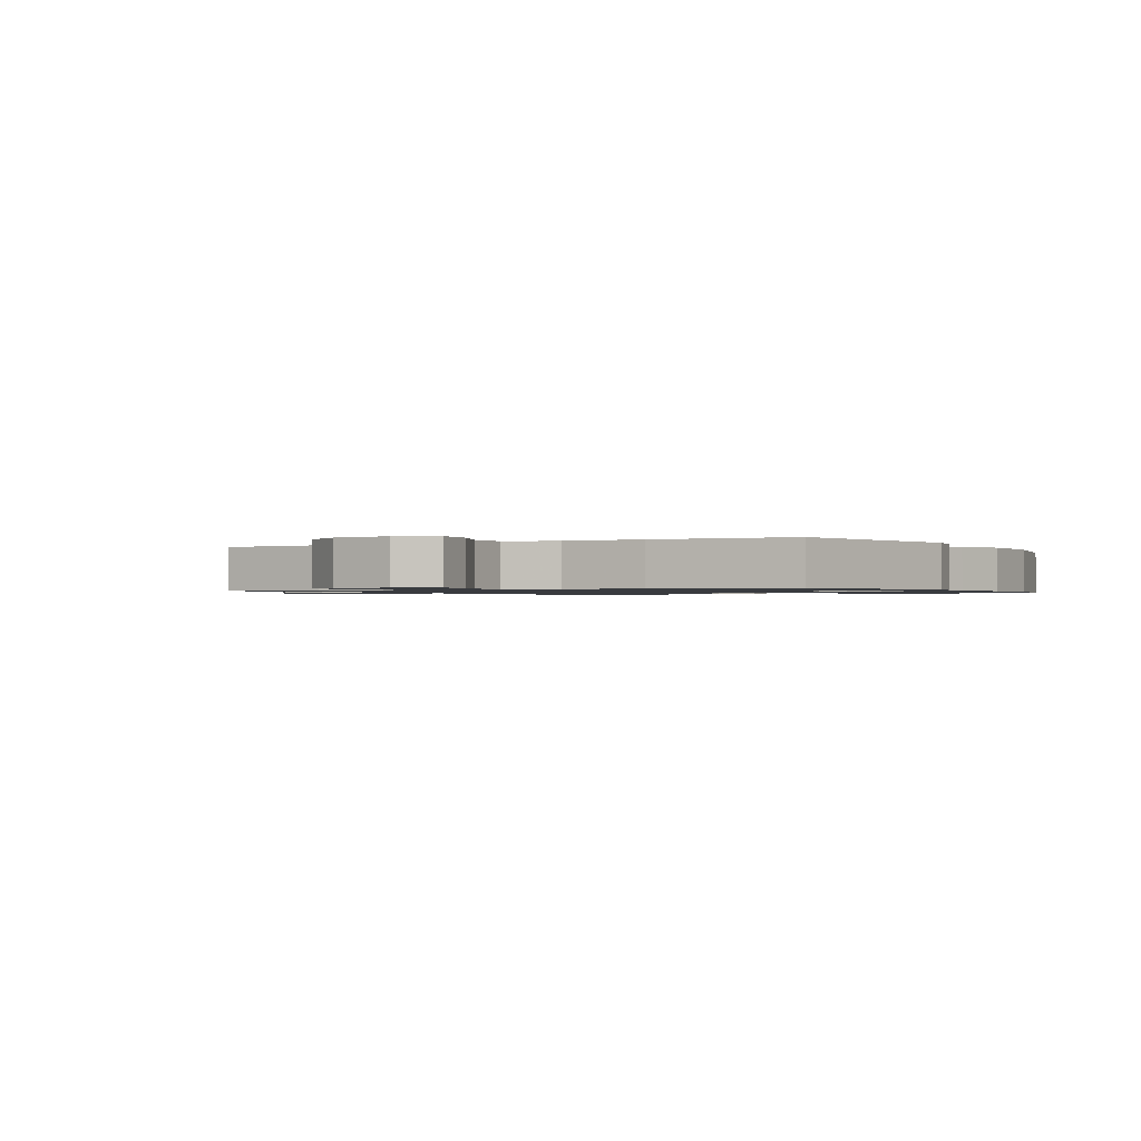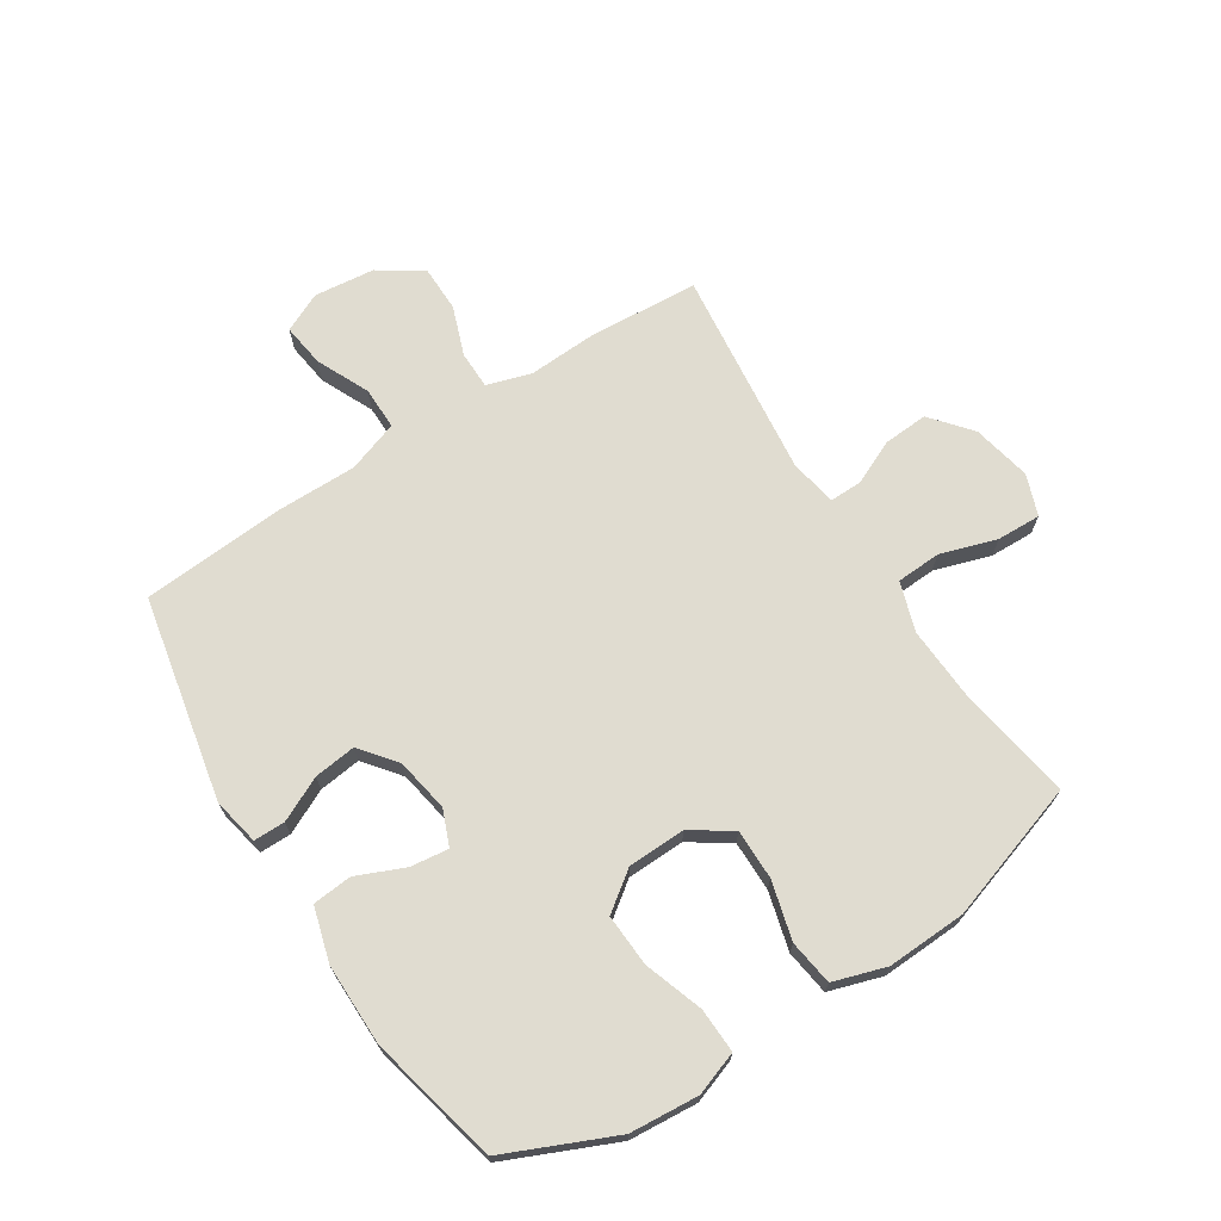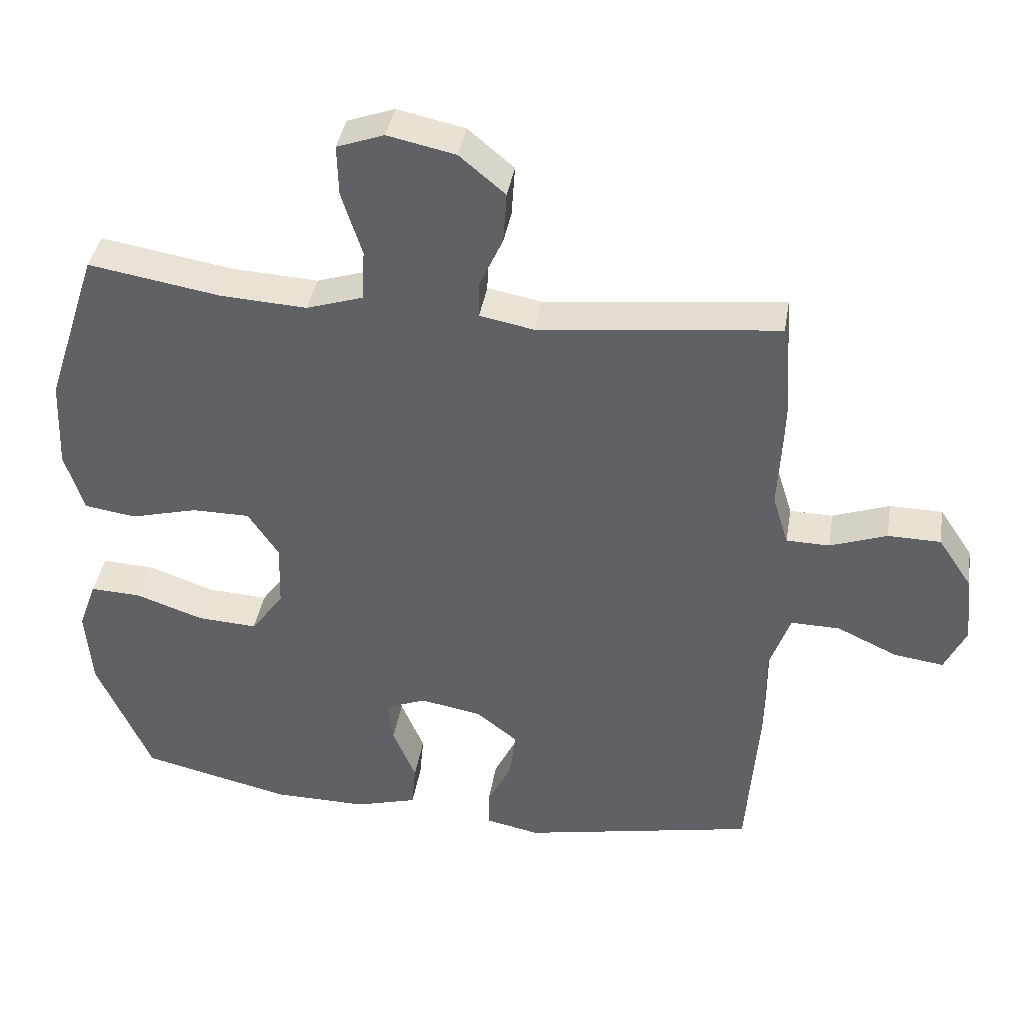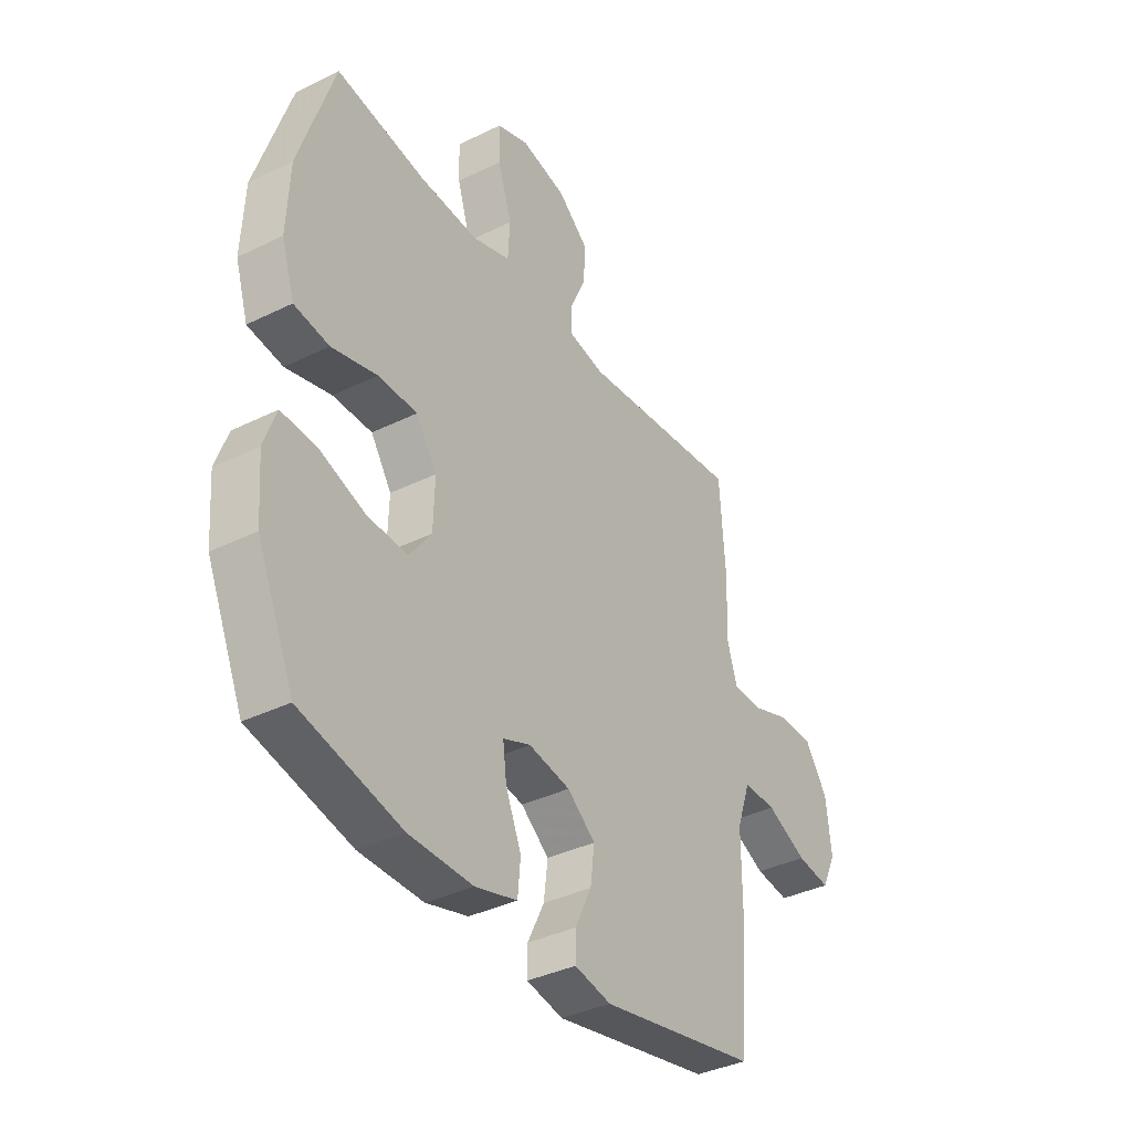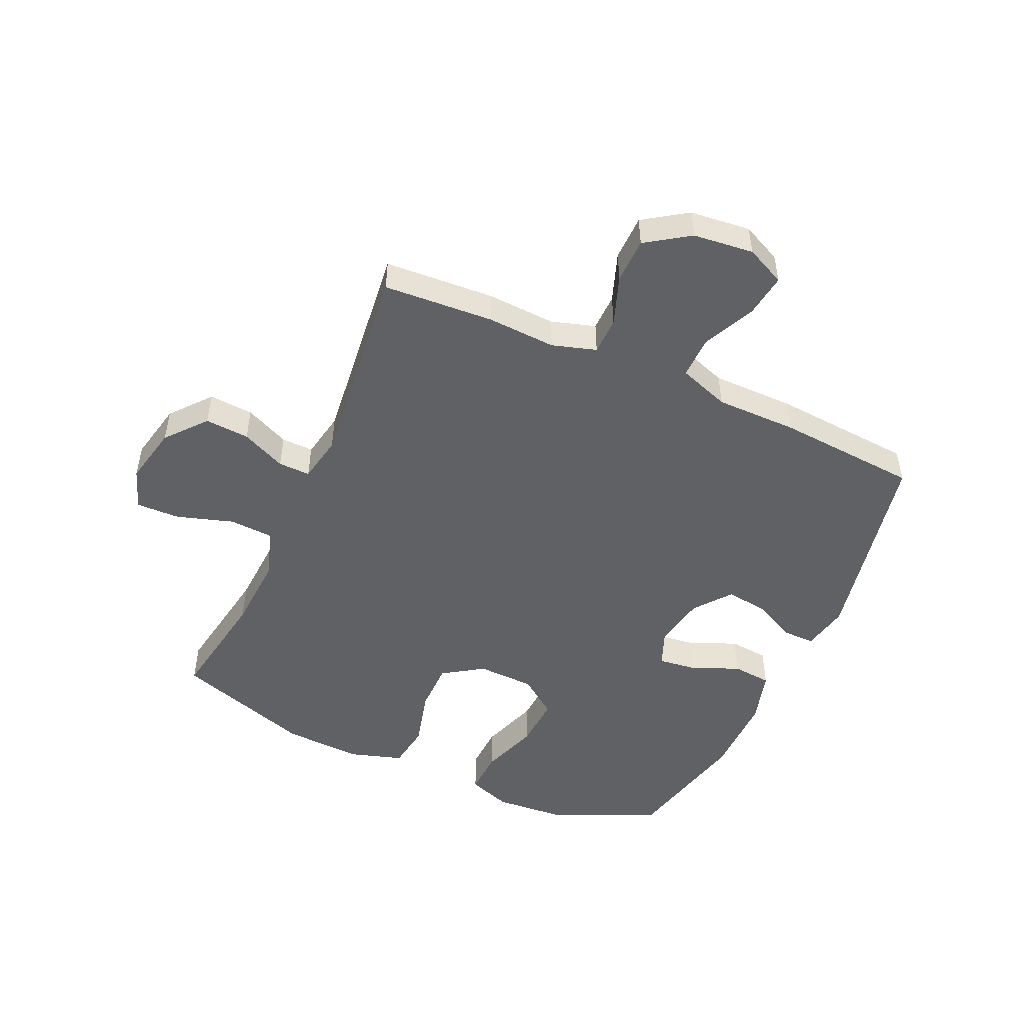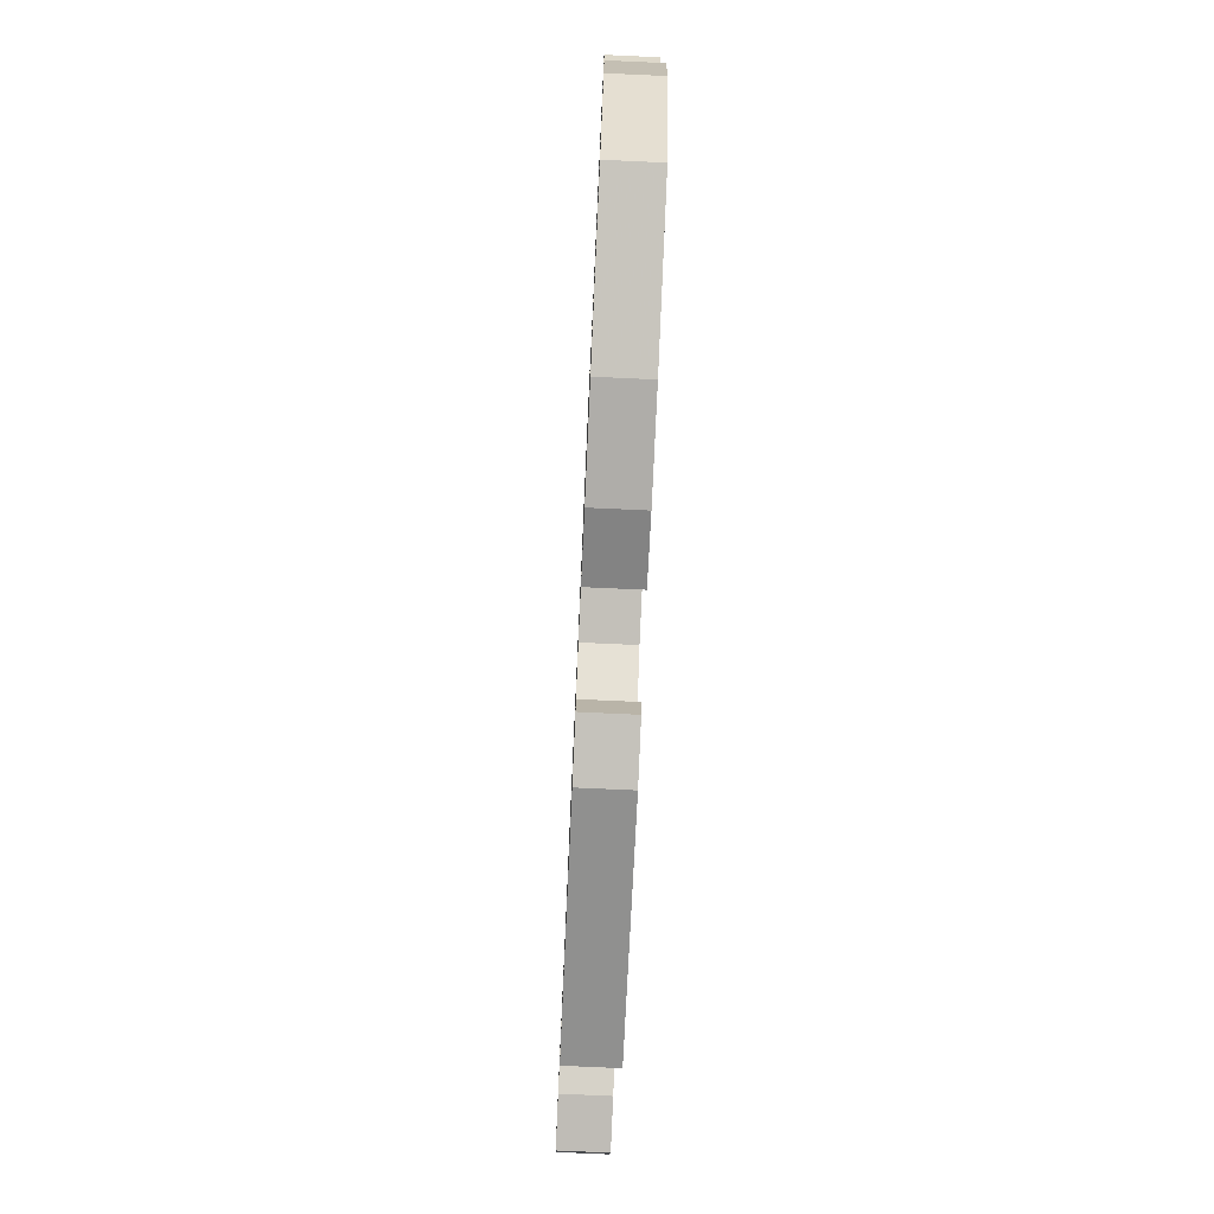
<metadata>
{"format":"obj","ext":"obj","renderer":"f3d","projection":"perspective","resolution":1024,"background":"white","views":[{"elev":-1.0,"azim":119.7,"up":"+Y"},{"elev":69.7,"azim":-122.5,"up":"+Y"},{"elev":39.5,"azim":9.4,"up":"+Z"},{"elev":-37.3,"azim":-57.7,"up":"+Z"},{"elev":-49.6,"azim":65.7,"up":"+Y"},{"elev":-77.0,"azim":-92.6,"up":"+Z"}]}
</metadata>
<code>
v 0.5 0.07 -0.5
v 0.157 0.07 -0.569
v 0.078 0.07 -0.553
v 0.078 0.07 -0.5
v 0.114 0.07 -0.426
v 0.123 0.07 -0.355
v 0.062 0.07 -0.307
v -0.028 0.07 -0.291
v -0.088 0.07 -0.315
v -0.08 0.07 -0.379
v -0.046 0.07 -0.46
v -0.052 0.07 -0.526
v -0.143 0.07 -0.552
v -0.281 0.07 -0.551
v -0.5 0.07 -0.5
v -0.58 0.07 -0.317
v -0.589 0.07 -0.201
v -0.563 0.07 -0.128
v -0.488 0.07 -0.131
v -0.389 0.07 -0.165
v -0.301 0.07 -0.17
v -0.253 0.07 -0.105
v -0.25 0.07 -0.008
v -0.295 0.07 0.06
v -0.38 0.07 0.06
v -0.478 0.07 0.034
v -0.554 0.07 0.045
v -0.582 0.07 0.134
v -0.576 0.07 0.267
v -0.5 0.07 0.5
v -0.307 0.07 0.468
v -0.18 0.07 0.461
v -0.097 0.07 0.488
v -0.093 0.07 0.563
v -0.123 0.07 0.658
v -0.125 0.07 0.732
v -0.056 0.07 0.757
v 0.043 0.07 0.736
v 0.11 0.07 0.68
v 0.105 0.07 0.605
v 0.071 0.07 0.53
v 0.07 0.07 0.476
v 0.149 0.07 0.461
v 0.5 0.07 0.5
v 0.512 0.07 0.314
v 0.506 0.07 0.198
v 0.529 0.07 0.124
v 0.592 0.07 0.123
v 0.675 0.07 0.153
v 0.752 0.07 0.152
v 0.801 0.07 0.079
v 0.812 0.07 -0.023
v 0.781 0.07 -0.089
v 0.708 0.07 -0.079
v 0.62 0.07 -0.038
v 0.548 0.07 -0.037
v 0.518 0.07 -0.123
v 0.518 0.07 -0.26
v 0.5 0 -0.5
v 0.157 0 -0.569
v 0.078 0 -0.553
v 0.078 0 -0.5
v 0.114 0 -0.426
v 0.123 0 -0.355
v 0.062 0 -0.307
v -0.028 0 -0.291
v -0.088 0 -0.315
v -0.08 0 -0.379
v -0.046 0 -0.46
v -0.052 0 -0.526
v -0.143 0 -0.552
v -0.281 0 -0.551
v -0.5 0 -0.5
v -0.58 0 -0.317
v -0.589 0 -0.201
v -0.563 0 -0.128
v -0.488 0 -0.131
v -0.389 0 -0.165
v -0.301 0 -0.17
v -0.253 0 -0.105
v -0.25 0 -0.008
v -0.295 0 0.06
v -0.38 0 0.06
v -0.478 0 0.034
v -0.554 0 0.045
v -0.582 0 0.134
v -0.576 0 0.267
v -0.5 0 0.5
v -0.307 0 0.468
v -0.18 0 0.461
v -0.097 0 0.488
v -0.093 0 0.563
v -0.123 0 0.658
v -0.125 0 0.732
v -0.056 0 0.757
v 0.043 0 0.736
v 0.11 0 0.68
v 0.105 0 0.605
v 0.071 0 0.53
v 0.07 0 0.476
v 0.149 0 0.461
v 0.5 0 0.5
v 0.512 0 0.314
v 0.506 0 0.198
v 0.529 0 0.124
v 0.592 0 0.123
v 0.675 0 0.153
v 0.752 0 0.152
v 0.801 0 0.079
v 0.812 0 -0.023
v 0.781 0 -0.089
v 0.708 0 -0.079
v 0.62 0 -0.038
v 0.548 0 -0.037
v 0.518 0 -0.123
v 0.518 0 -0.26
f 3 4 5
f 2 3 5
f 1 2 5
f 58 1 5
f 57 58 5
f 56 57 5 6
f 53 54 55
f 52 53 55
f 51 52 55
f 50 51 55
f 49 50 55
f 48 49 55
f 47 48 55 56
f 56 6 7
f 47 56 7
f 46 47 7
f 46 7 8
f 45 46 8
f 44 45 8
f 43 44 8
f 39 40 41
f 38 39 41
f 37 38 41
f 36 37 41
f 35 36 41
f 34 35 41
f 33 34 41 42
f 43 8 9
f 42 43 9
f 33 42 9
f 32 33 9
f 29 30 31
f 28 29 31
f 27 28 31
f 26 27 31
f 25 26 31
f 24 25 31 32
f 18 19 20
f 17 18 20
f 16 17 20
f 15 16 20
f 14 15 20
f 13 14 20
f 12 13 20
f 11 12 20
f 10 11 20
f 9 10 20 21
f 23 24 32
f 22 23 32 9
f 9 21 22
f 63 62 61
f 63 61 60
f 63 60 59
f 63 59 116
f 63 116 115
f 64 63 115 114
f 113 112 111
f 113 111 110
f 113 110 109
f 113 109 108
f 113 108 107
f 113 107 106
f 114 113 106 105
f 65 64 114
f 65 114 105
f 65 105 104
f 66 65 104
f 66 104 103
f 66 103 102
f 66 102 101
f 99 98 97
f 99 97 96
f 99 96 95
f 99 95 94
f 99 94 93
f 99 93 92
f 100 99 92 91
f 67 66 101
f 67 101 100
f 67 100 91
f 67 91 90
f 89 88 87
f 89 87 86
f 89 86 85
f 89 85 84
f 89 84 83
f 90 89 83 82
f 78 77 76
f 78 76 75
f 78 75 74
f 78 74 73
f 78 73 72
f 78 72 71
f 78 71 70
f 78 70 69
f 78 69 68
f 79 78 68 67
f 90 82 81
f 67 90 81 80
f 80 79 67
f 1 59 60 2
f 2 60 61 3
f 3 61 62 4
f 4 62 63 5
f 5 63 64 6
f 6 64 65 7
f 7 65 66 8
f 8 66 67 9
f 9 67 68 10
f 10 68 69 11
f 11 69 70 12
f 12 70 71 13
f 13 71 72 14
f 14 72 73 15
f 15 73 74 16
f 16 74 75 17
f 17 75 76 18
f 18 76 77 19
f 19 77 78 20
f 20 78 79 21
f 21 79 80 22
f 22 80 81 23
f 23 81 82 24
f 24 82 83 25
f 25 83 84 26
f 26 84 85 27
f 27 85 86 28
f 28 86 87 29
f 29 87 88 30
f 30 88 89 31
f 31 89 90 32
f 32 90 91 33
f 33 91 92 34
f 34 92 93 35
f 35 93 94 36
f 36 94 95 37
f 37 95 96 38
f 38 96 97 39
f 39 97 98 40
f 40 98 99 41
f 41 99 100 42
f 42 100 101 43
f 43 101 102 44
f 44 102 103 45
f 45 103 104 46
f 46 104 105 47
f 47 105 106 48
f 48 106 107 49
f 49 107 108 50
f 50 108 109 51
f 51 109 110 52
f 52 110 111 53
f 53 111 112 54
f 54 112 113 55
f 55 113 114 56
f 56 114 115 57
f 57 115 116 58
f 58 116 59 1

</code>
